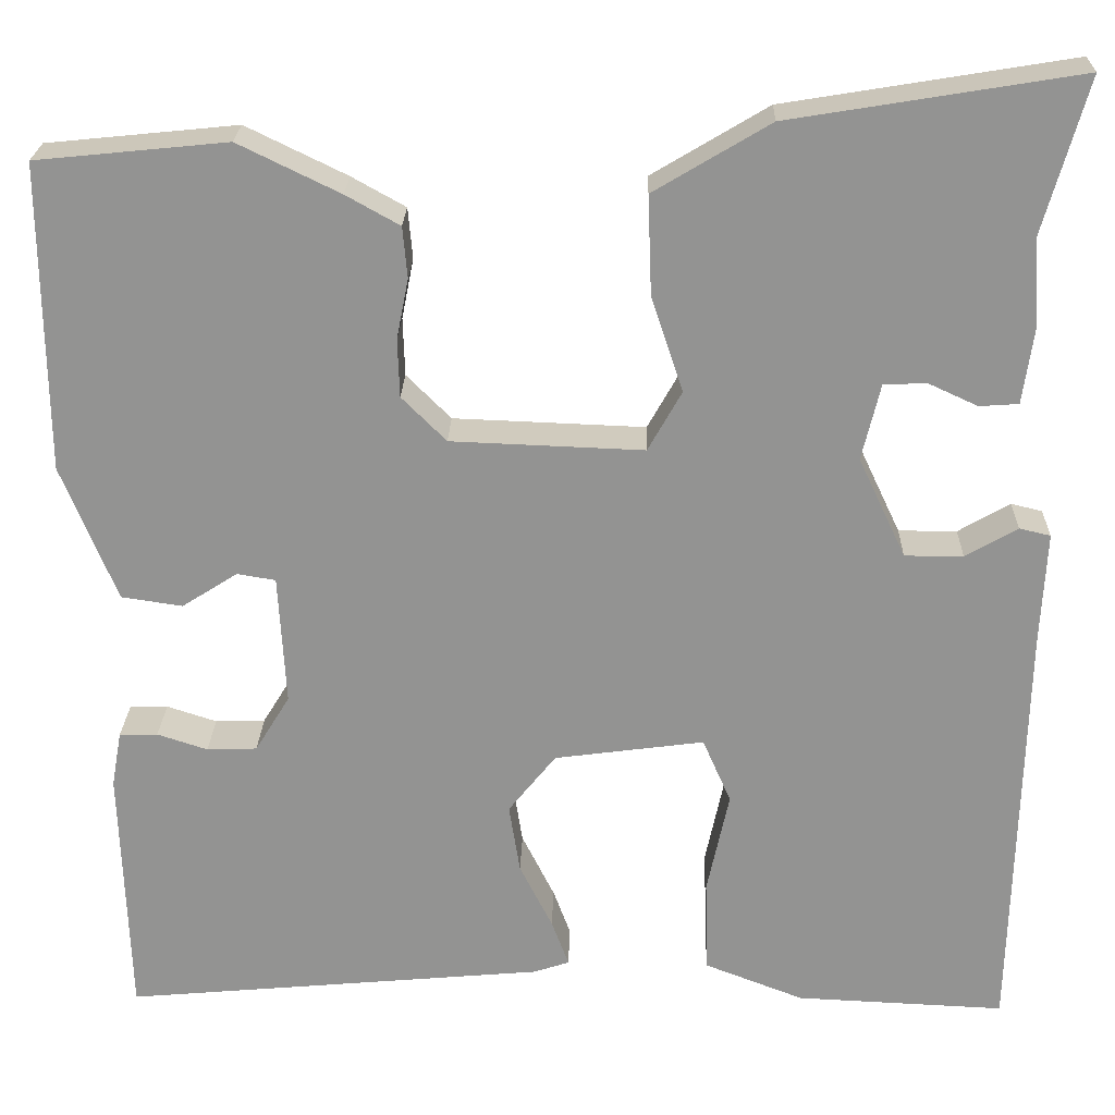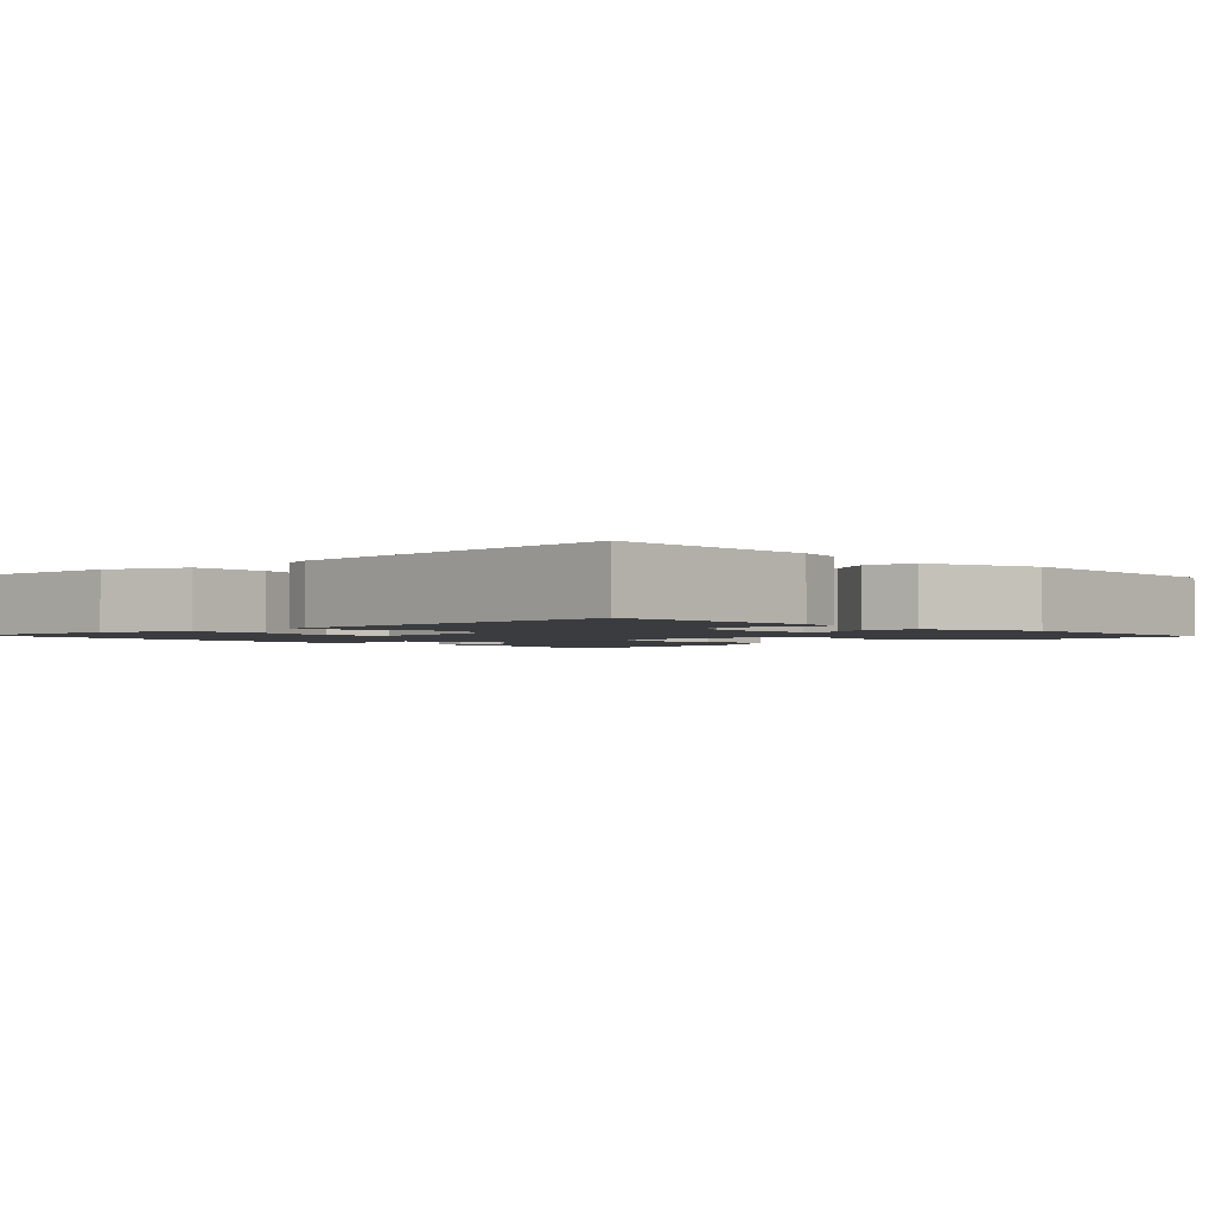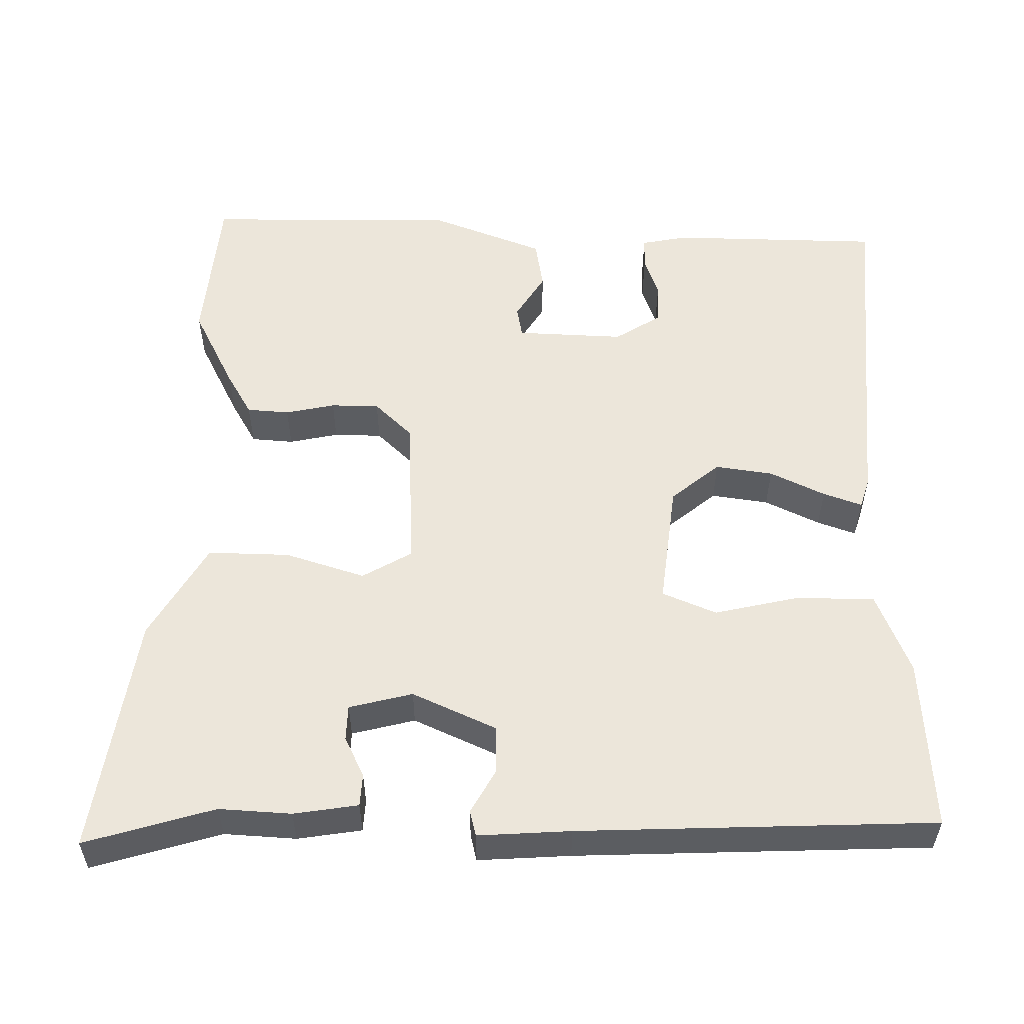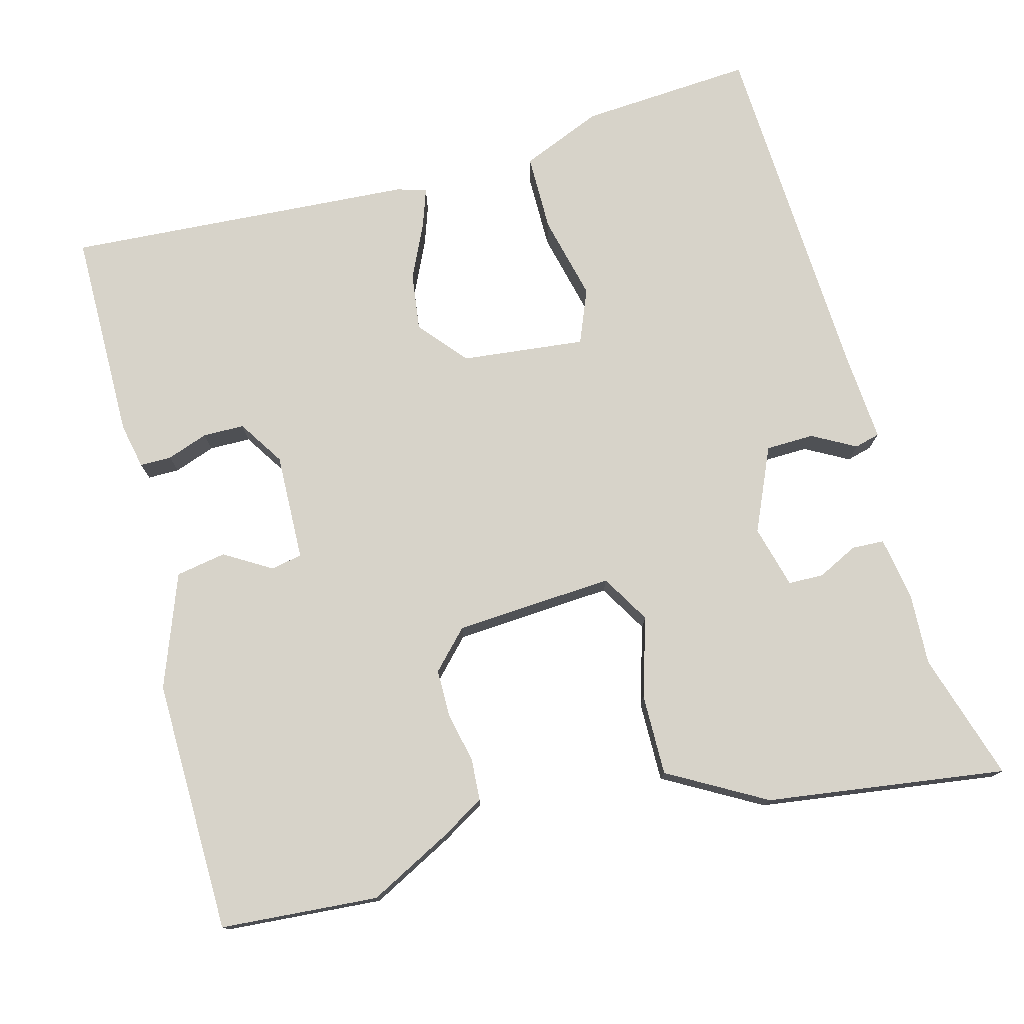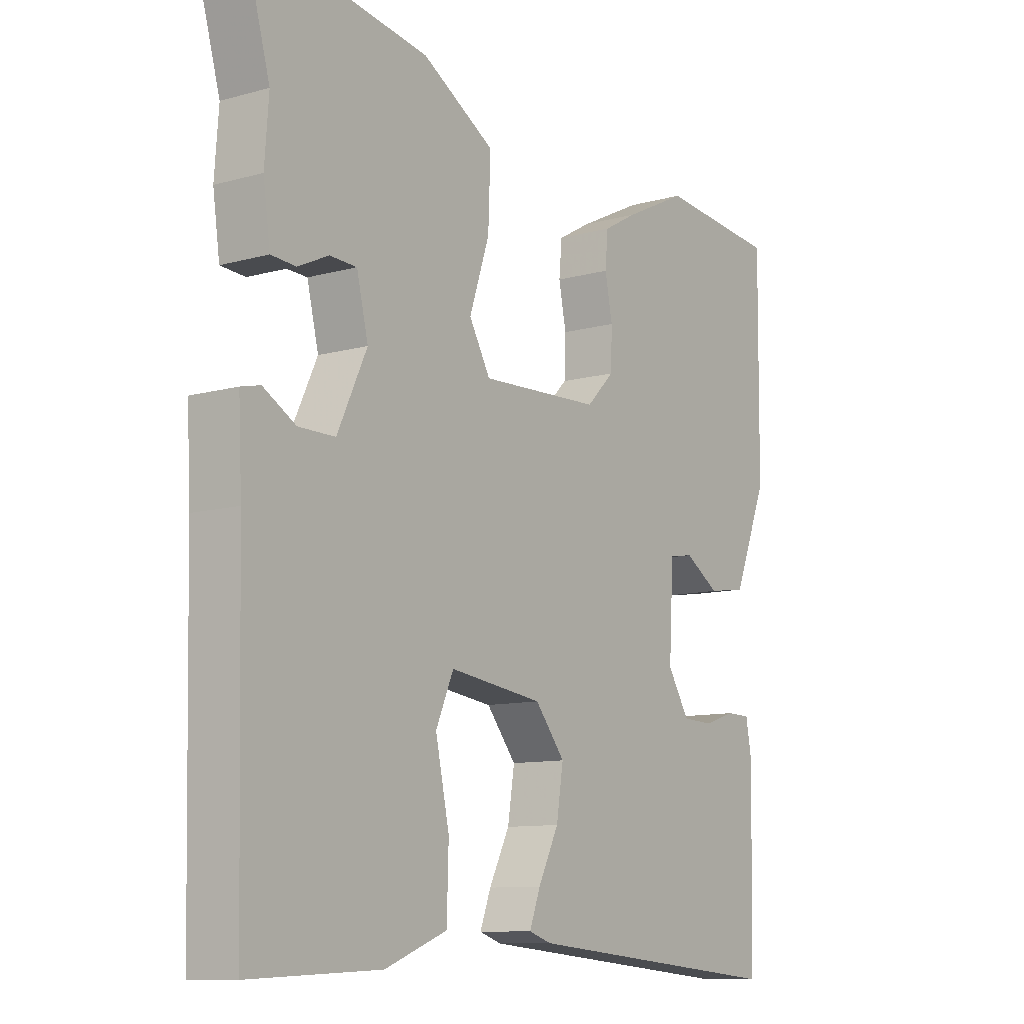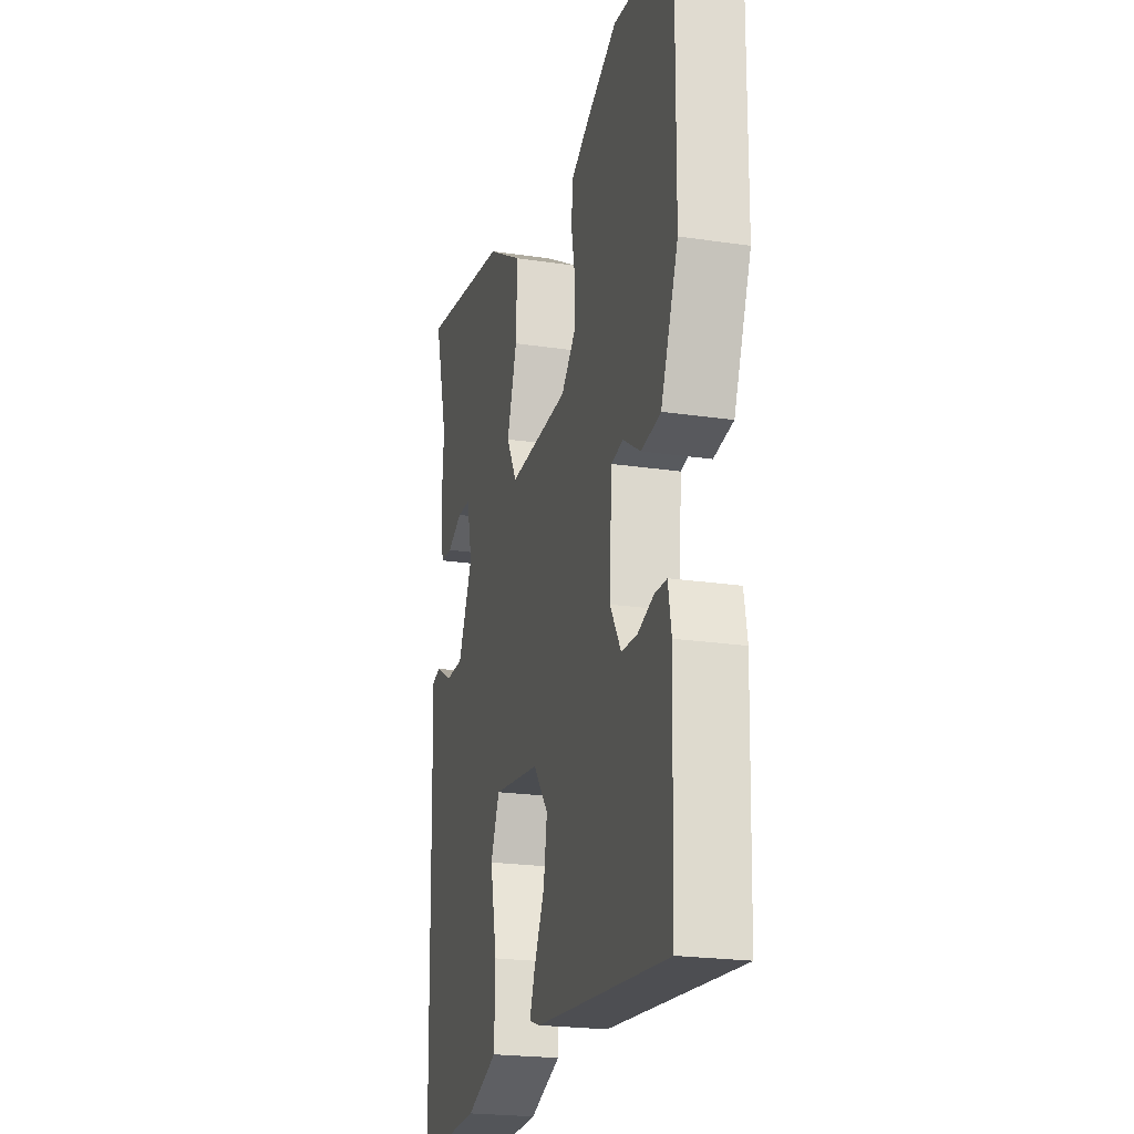
<metadata>
{"format":"obj","ext":"obj","renderer":"f3d","projection":"perspective","resolution":1024,"background":"white","views":[{"elev":23.2,"azim":1.6,"up":"+Z"},{"elev":-2.0,"azim":-138.5,"up":"+Y"},{"elev":54.4,"azim":89.9,"up":"+Y"},{"elev":76.4,"azim":-16.4,"up":"+Y"},{"elev":-10.4,"azim":125.3,"up":"+Z"},{"elev":-22.1,"azim":-104.6,"up":"+Z"}]}
</metadata>
<code>
v 0.526 0.07 0.593
v 0.478 0.07 0.422
v 0.485 0.07 0.327
v 0.473 0.07 0.242
v 0.43 0.07 0.239
v 0.376 0.07 0.264
v 0.329 0.07 0.262
v 0.309 0.07 0.178
v 0.361 0.07 0.068
v 0.425 0.07 0.068
v 0.482 0.07 0.101
v 0.516 0.07 0.093
v 0.51 0.07 -0.029
v 0.499 0.07 -0.498
v 0.27 0.07 -0.488
v 0.161 0.07 -0.446
v 0.158 0.07 -0.343
v 0.182 0.07 -0.23
v 0.151 0.07 -0.159
v -0.013 0.07 -0.181
v -0.065 0.07 -0.246
v -0.053 0.07 -0.322
v -0.017 0.07 -0.394
v 0.002 0.07 -0.445
v -0.037 0.07 -0.458
v -0.5 0.07 -0.5
v -0.509 0.07 -0.22
v -0.498 0.07 -0.159
v -0.456 0.07 -0.158
v -0.401 0.07 -0.176
v -0.346 0.07 -0.174
v -0.308 0.07 -0.112
v -0.316 0.07 0.031
v -0.358 0.07 0.038
v -0.419 0.07 -0.001
v -0.486 0.07 0.009
v -0.546 0.07 0.158
v -0.549 0.07 0.495
v -0.34 0.07 0.516
v -0.229 0.07 0.462
v -0.17 0.07 0.429
v -0.165 0.07 0.373
v -0.178 0.07 0.307
v -0.176 0.07 0.243
v -0.127 0.07 0.194
v 0.084 0.07 0.186
v 0.121 0.07 0.252
v 0.086 0.07 0.357
v 0.082 0.07 0.465
v 0.209 0.07 0.541
v 0.526 0 0.593
v 0.478 0 0.422
v 0.485 0 0.327
v 0.473 0 0.242
v 0.43 0 0.239
v 0.376 0 0.264
v 0.329 0 0.262
v 0.309 0 0.178
v 0.361 0 0.068
v 0.425 0 0.068
v 0.482 0 0.101
v 0.516 0 0.093
v 0.51 0 -0.029
v 0.499 0 -0.498
v 0.27 0 -0.488
v 0.161 0 -0.446
v 0.158 0 -0.343
v 0.182 0 -0.23
v 0.151 0 -0.159
v -0.013 0 -0.181
v -0.065 0 -0.246
v -0.053 0 -0.322
v -0.017 0 -0.394
v 0.002 0 -0.445
v -0.037 0 -0.458
v -0.5 0 -0.5
v -0.509 0 -0.22
v -0.498 0 -0.159
v -0.456 0 -0.158
v -0.401 0 -0.176
v -0.346 0 -0.174
v -0.308 0 -0.112
v -0.316 0 0.031
v -0.358 0 0.038
v -0.419 0 -0.001
v -0.486 0 0.009
v -0.546 0 0.158
v -0.549 0 0.495
v -0.34 0 0.516
v -0.229 0 0.462
v -0.17 0 0.429
v -0.165 0 0.373
v -0.178 0 0.307
v -0.176 0 0.243
v -0.127 0 0.194
v 0.084 0 0.186
v 0.121 0 0.252
v 0.086 0 0.357
v 0.082 0 0.465
v 0.209 0 0.541
f 47 48 49 50
f 47 50 1 2
f 46 47 2 3
f 40 41 42 43
f 40 43 44
f 39 40 44
f 38 39 44
f 37 38 44 45
f 34 35 36 37
f 33 34 37 45
f 27 28 29 30
f 27 30 31
f 26 27 31
f 25 26 31 32
f 22 23 24 25
f 21 22 25 32
f 15 16 17 18
f 13 14 15 18
f 13 18 19
f 10 11 12 13
f 9 10 13 19
f 8 9 19 20
f 3 4 5 6
f 3 6 7
f 46 3 7
f 32 33 45 46
f 20 21 32 46
f 7 8 20 46
f 100 99 98 97
f 52 51 100 97
f 53 52 97 96
f 93 92 91 90
f 94 93 90
f 94 90 89
f 94 89 88
f 95 94 88 87
f 87 86 85 84
f 95 87 84 83
f 80 79 78 77
f 81 80 77
f 81 77 76
f 82 81 76 75
f 75 74 73 72
f 82 75 72 71
f 68 67 66 65
f 68 65 64 63
f 69 68 63
f 63 62 61 60
f 69 63 60 59
f 70 69 59 58
f 56 55 54 53
f 57 56 53
f 57 53 96
f 96 95 83 82
f 96 82 71 70
f 96 70 58 57
f 1 51 52 2
f 2 52 53 3
f 3 53 54 4
f 4 54 55 5
f 5 55 56 6
f 6 56 57 7
f 7 57 58 8
f 8 58 59 9
f 9 59 60 10
f 10 60 61 11
f 11 61 62 12
f 12 62 63 13
f 13 63 64 14
f 14 64 65 15
f 15 65 66 16
f 16 66 67 17
f 17 67 68 18
f 18 68 69 19
f 19 69 70 20
f 20 70 71 21
f 21 71 72 22
f 22 72 73 23
f 23 73 74 24
f 24 74 75 25
f 25 75 76 26
f 26 76 77 27
f 27 77 78 28
f 28 78 79 29
f 29 79 80 30
f 30 80 81 31
f 31 81 82 32
f 32 82 83 33
f 33 83 84 34
f 34 84 85 35
f 35 85 86 36
f 36 86 87 37
f 37 87 88 38
f 38 88 89 39
f 39 89 90 40
f 40 90 91 41
f 41 91 92 42
f 42 92 93 43
f 43 93 94 44
f 44 94 95 45
f 45 95 96 46
f 46 96 97 47
f 47 97 98 48
f 48 98 99 49
f 49 99 100 50
f 50 100 51 1

</code>
